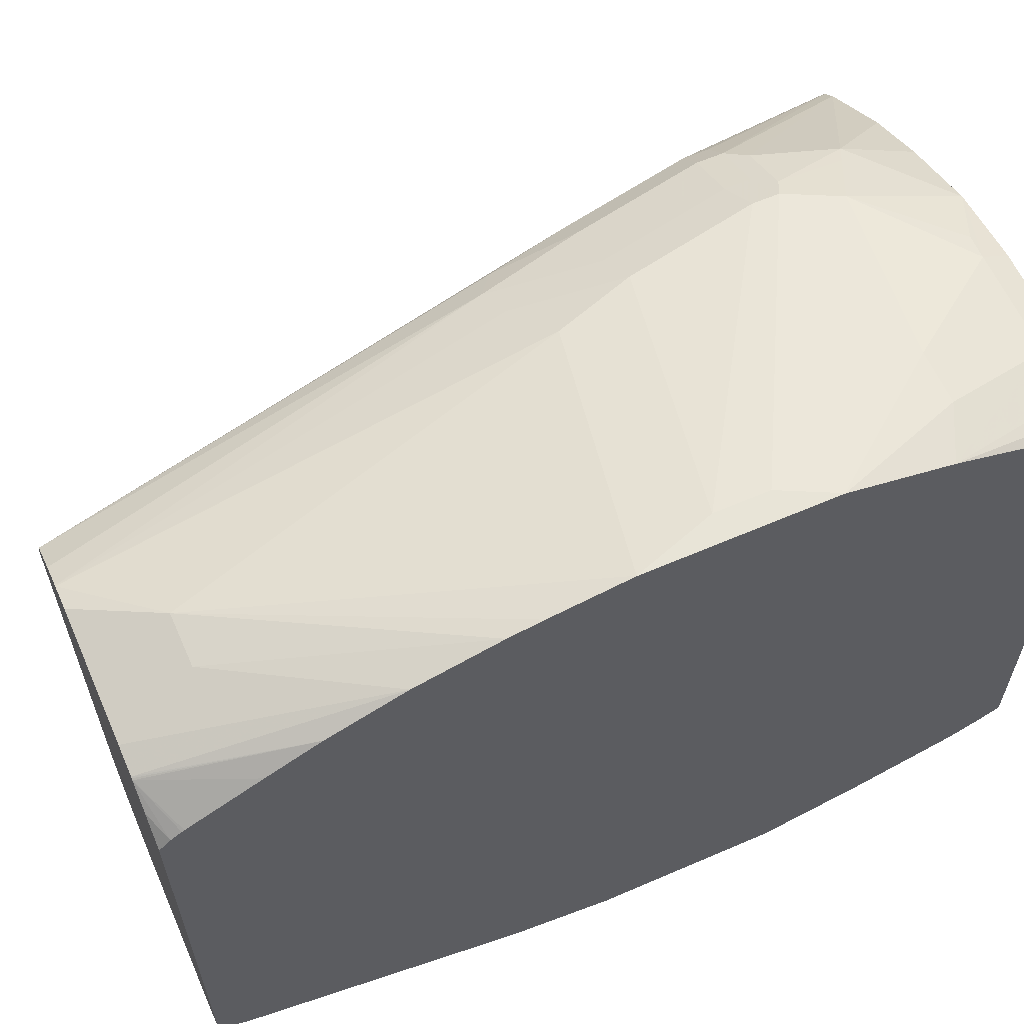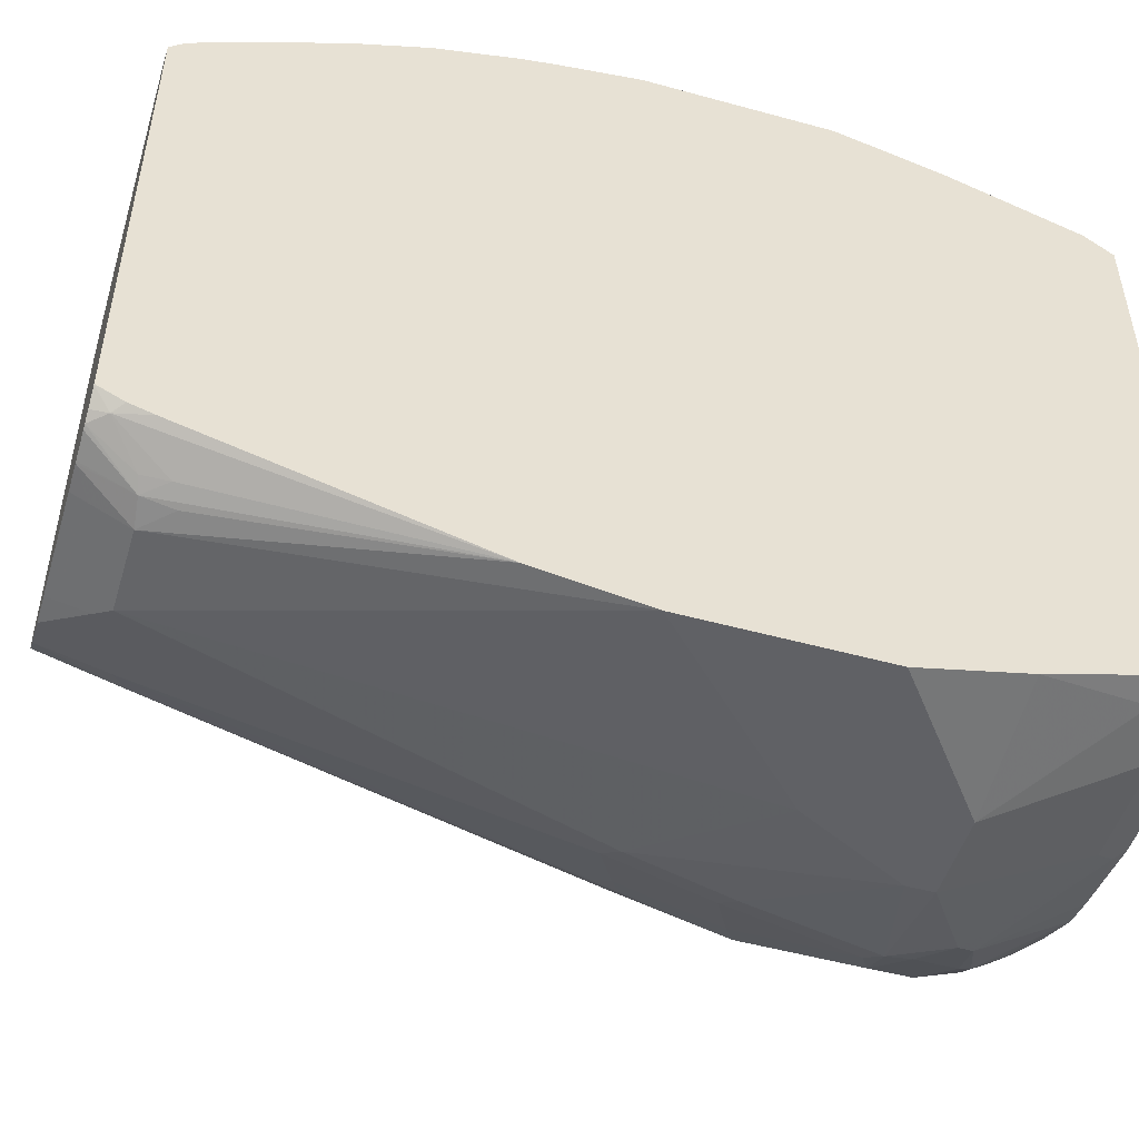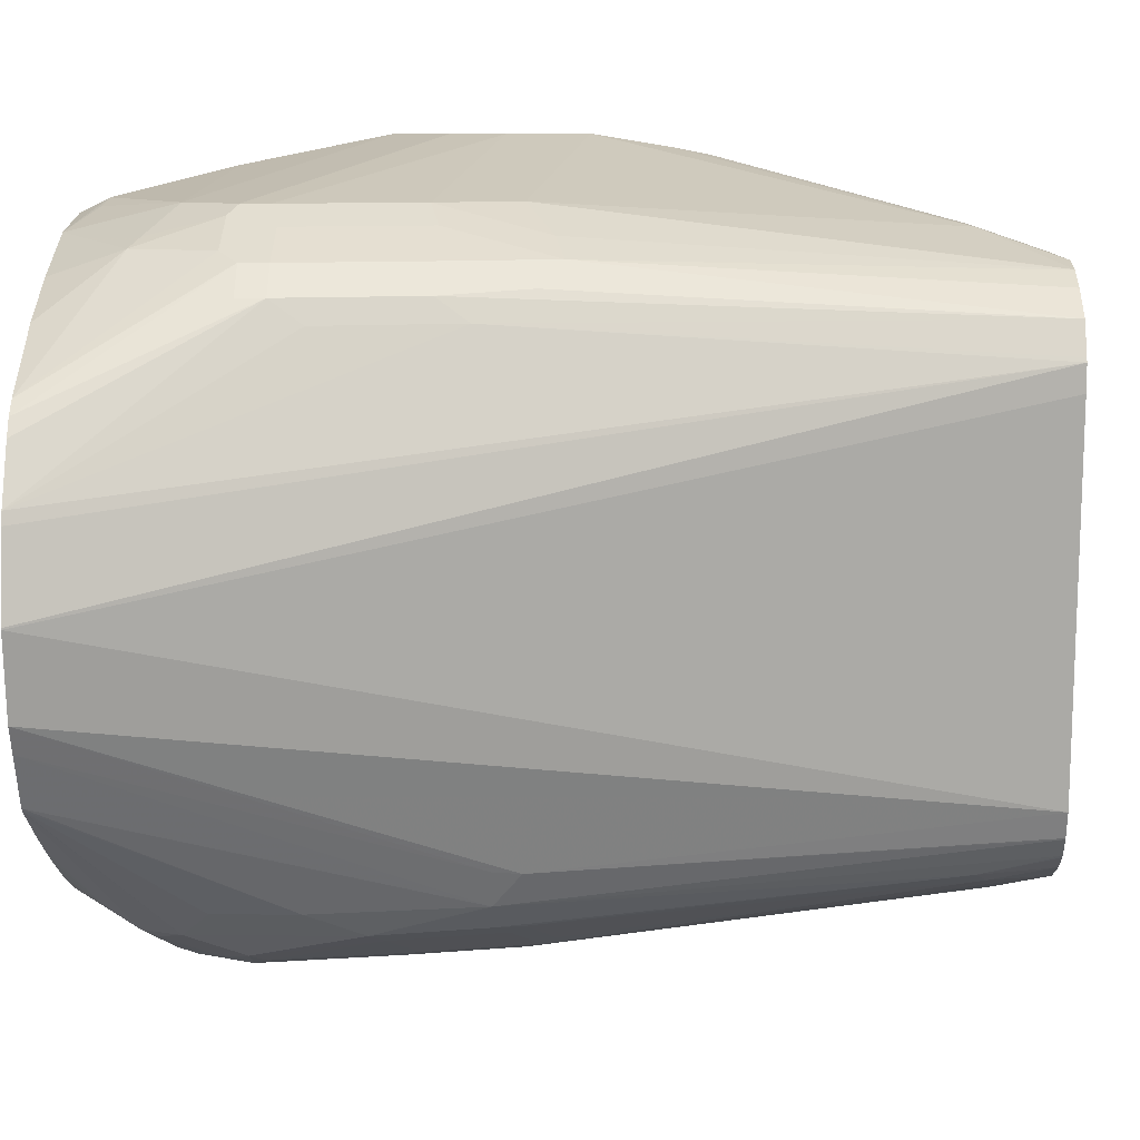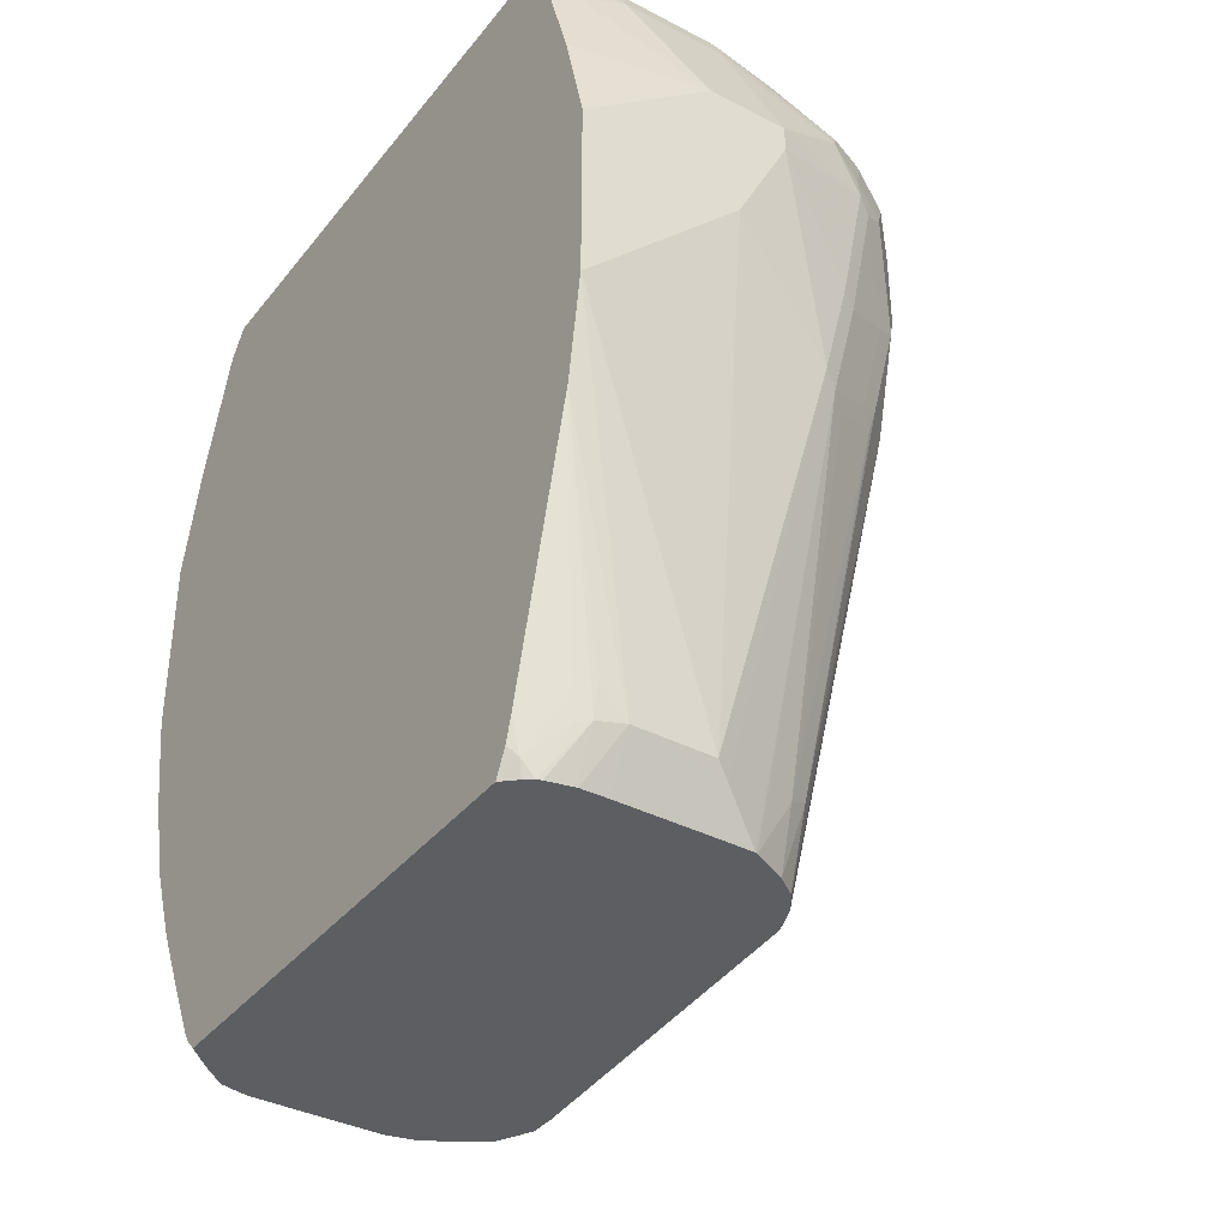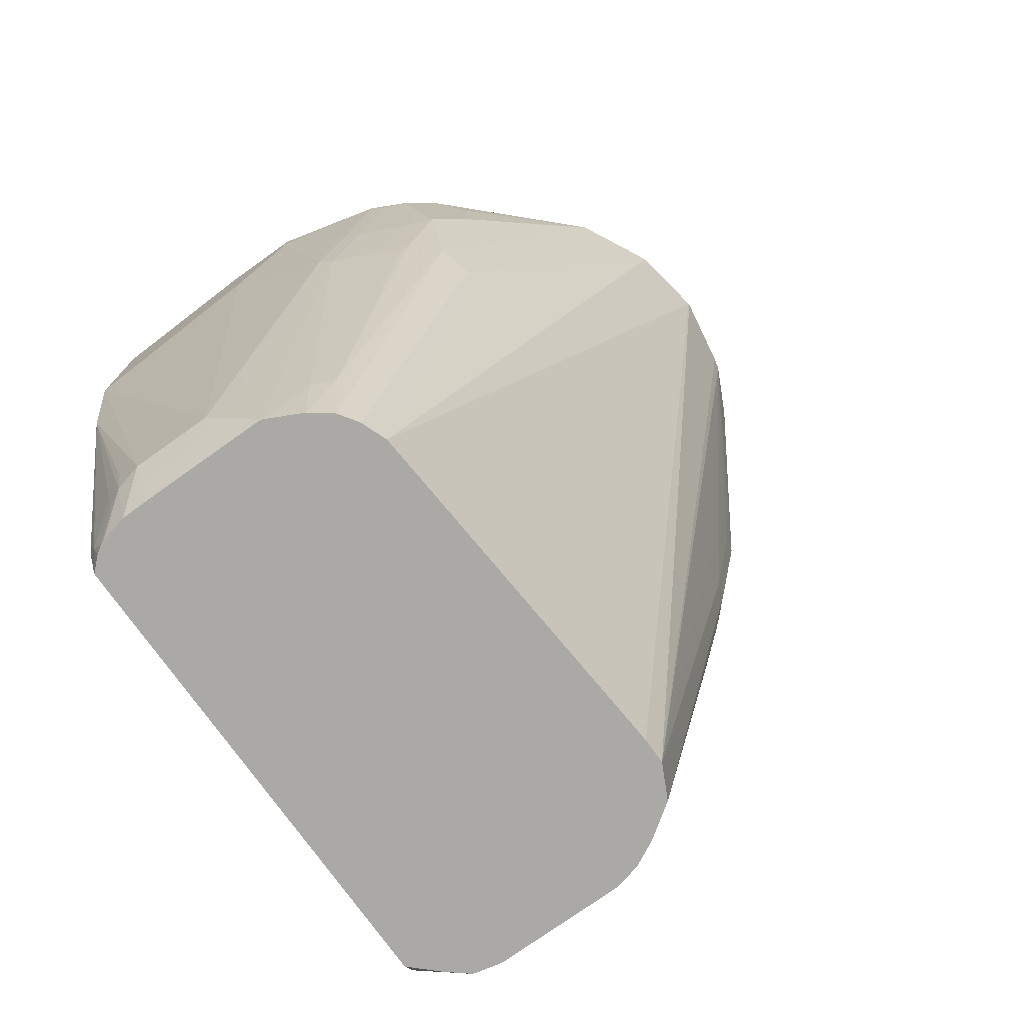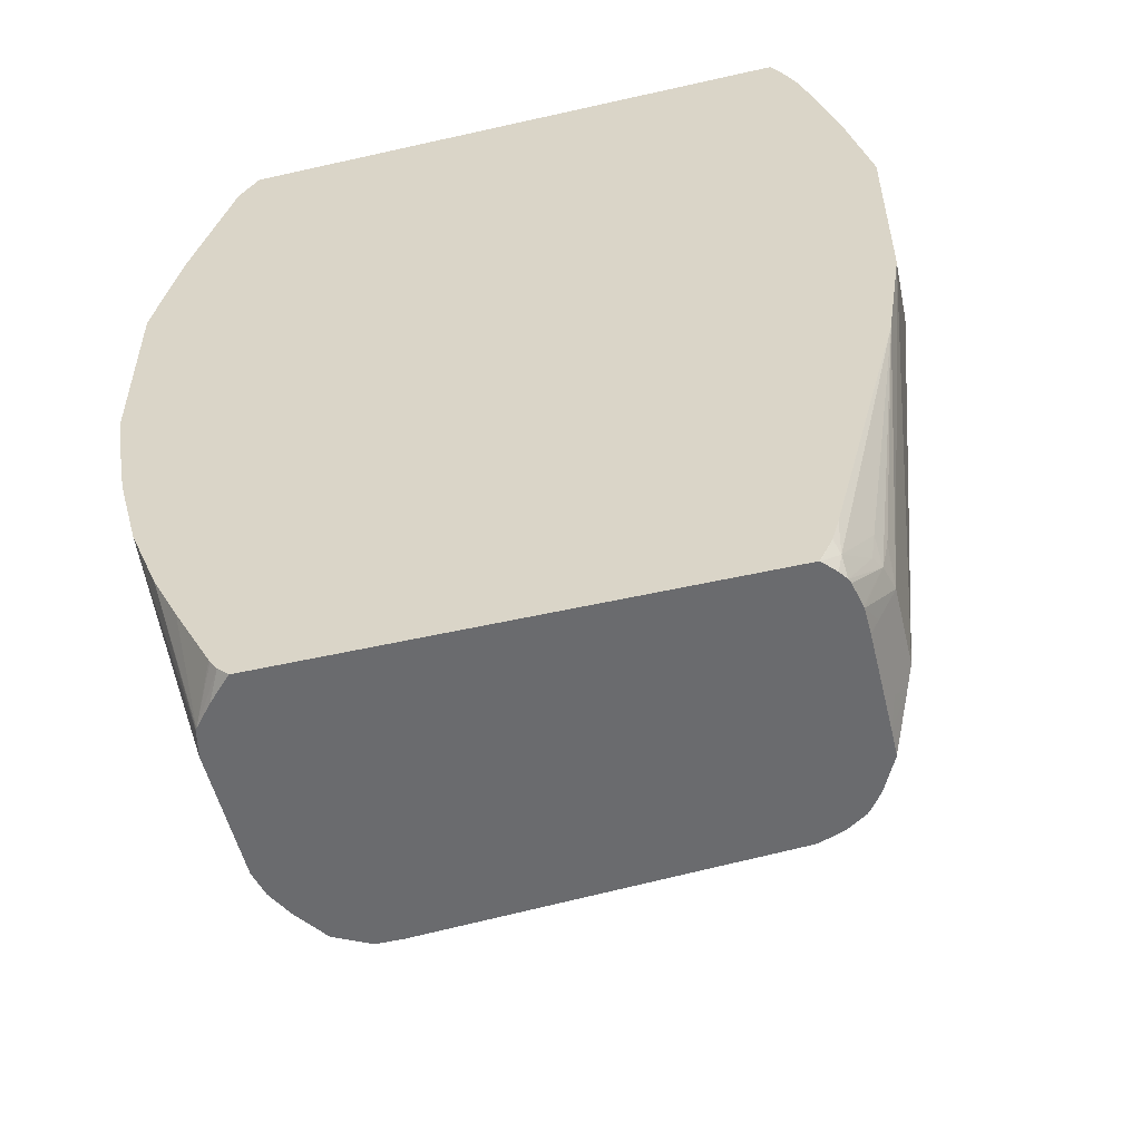
<metadata>
{"format":"obj","ext":"obj","renderer":"f3d","projection":"perspective","resolution":1024,"background":"white","views":[{"elev":61.3,"azim":66.2,"up":"+Z"},{"elev":-50.2,"azim":73.2,"up":"+Z"},{"elev":9.7,"azim":-89.0,"up":"+Z"},{"elev":-37.3,"azim":146.3,"up":"+Y"},{"elev":-75.5,"azim":-144.5,"up":"+Y"},{"elev":-53.4,"azim":103.6,"up":"+Y"}]}
</metadata>
<code>
v -0.5409 0.06884 0.1377
v -0.5999 -0.05899 0.1082
v -0.5407 0.03953 0.1328
v -0.5407 0.06884 0.1377
v -0.5507 0.09832 0.1377
v -0.6392 0.08849 0.118
v -0.6294 -0.08771 0.09598
v -0.6195 -0.08771 0.09832
v -0.5802 -0.05899 0.1082
v -0.5407 0.02696 0.1304
v -0.5407 0.1377 0.1377
v -0.5507 0.118 0.1377
v -0.6588 0.1671 0.118
v -0.649 0.118 0.118
v -0.6588 0.07865 0.1082
v -0.6298 -0.08771 0.09582
v -0.5696 -0.08771 0.09832
v -0.5407 -0.003944 0.122
v -0.5407 0.177 0.1278
v -0.5605 0.1868 0.1278
v -0.5409 0.1377 0.1377
v -0.6588 0.177 0.118
v -0.672 0.1639 0.1114
v -0.6621 0.1147 0.1114
v -0.672 0.07538 0.1016
v -0.6395 -0.08771 0.09078
v -0.5594 -0.08771 0.09606
v -0.5407 -0.03202 0.1107
v -0.5407 0.226 0.1118
v -0.5409 0.2262 0.1119
v -0.5458 0.2212 0.1155
v -0.5507 0.2163 0.118
v -0.5704 0.2262 0.118
v -0.5802 0.1868 0.1278
v -0.649 0.1967 0.118
v -0.6687 0.2065 0.1082
v -0.6654 0.1803 0.1147
v -0.672 0.1737 0.1114
v -0.6916 0.1639 0.1016
v -0.6818 0.1147 0.1016
v -0.6834 0.08357 0.09342
v -0.6523 -0.08771 0.08193
v -0.5589 -0.08771 0.09582
v -0.5583 -0.08771 0.09549
v -0.5407 -0.0517 0.1009
v -0.5407 0.2263 0.1116
v -0.5413 0.2364 0.1046
v -0.5503 0.2364 0.1079
v -0.5599 0.2364 0.1114
v -0.5605 0.236 0.1119
v -0.5655 0.2311 0.1155
v -0.6097 0.2262 0.118
v -0.6195 0.2274 0.1155
v -0.6392 0.2364 0.1081
v -0.6752 0.2098 0.1049
v -0.6851 0.1803 0.1049
v -0.6916 0.1737 0.1016
v -0.7015 0.1639 0.09177
v -0.6916 0.1147 0.09177
v -0.6581 -0.08771 0.07035
v -0.6933 0.1032 0.08358
v -0.5499 -0.08771 0.08835
v -0.5407 -0.08359 0.08358
v -0.5407 -0.07959 0.08627
v -0.5407 -0.07867 0.08681
v -0.5407 0.2364 0.1042
v -0.5617 0.2364 0.1118
v -0.5704 0.2364 0.1129
v -0.6097 0.2364 0.1129
v -0.6388 0.2364 0.1082
v -0.64 0.2364 0.1078
v -0.6694 0.2364 0.09579
v -0.6933 0.2364 0.08358
v -0.7228 0.2364 0.0639
v -0.7279 0.2364 0.05919
v -0.7015 0.1737 0.09177
v -0.7031 0.1524 0.08358
v -0.7317 0.2364 0.05318
v -0.7415 0.2364 0.0335
v -0.6588 -0.08771 0.06884
v -0.6982 0.09832 0.06884
v -0.5407 -0.08771 0.07943
v -0.5407 0.2364 -0.1055
v -0.7426 0.2364 0.02908
v -0.6588 -0.08771 0.059
v -0.7476 0.2364 0.0001887
v -0.5407 -0.08771 -0.09854
v -0.5583 0.2364 -0.1104
v -0.5407 0.2281 -0.1101
v -0.5474 0.2294 -0.1114
v -0.5556 0.2311 -0.1131
v -0.649 -0.08771 -0.07865
v -0.7476 0.2364 -0.0003773
v -0.5408 -0.08771 -0.0987
v -0.5407 -0.07848 -0.1031
v -0.57 0.2364 -0.1129
v -0.5407 0.2165 -0.1154
v -0.5507 0.2163 -0.118
v -0.5704 0.2262 -0.118
v -0.6454 -0.08771 -0.08824
v -0.7426 0.2364 -0.02989
v -0.6859 0.08849 -0.08972
v -0.5413 -0.08771 -0.09908
v -0.5441 -0.08194 -0.1049
v -0.5407 -0.0701 -0.1056
v -0.6093 0.2364 -0.1129
v -0.5407 0.177 -0.1278
v -0.59 0.177 -0.1377
v -0.6097 0.2262 -0.118
v -0.6451 -0.08771 -0.08875
v -0.7379 0.2364 -0.03951
v -0.6884 0.09832 -0.08848
v -0.6818 0.09832 -0.1016
v -0.5458 -0.08771 -0.1033
v -0.549 -0.08771 -0.1055
v -0.5556 -0.07127 -0.1131
v -0.554 -0.06226 -0.1147
v -0.5407 0.02969 -0.1316
v -0.6388 0.2364 -0.1082
v -0.613 0.2327 -0.1147
v -0.5407 0.1377 -0.1377
v -0.6195 0.177 -0.1377
v -0.649 0.1967 -0.1278
v -0.6406 -0.08771 -0.09549
v -0.7285 0.2364 -0.05819
v -0.6916 0.1573 -0.1016
v -0.6818 0.1377 -0.1114
v -0.672 0.09832 -0.1114
v -0.6425 -0.05899 -0.1016
v -0.5507 -0.08771 -0.1061
v -0.5605 -0.07004 -0.1155
v -0.5407 0.06884 -0.1377
v -0.5605 -0.05899 -0.118
v -0.5704 -0.06883 -0.118
v -0.6498 0.2364 -0.1057
v -0.6523 0.2032 -0.1245
v -0.6195 0.1671 -0.1377
v -0.6588 0.177 -0.1278
v -0.6601 0.1868 -0.1254
v -0.6699 0.2065 -0.1155
v -0.6398 -0.08771 -0.0963
v -0.7281 0.2364 -0.05878
v -0.7278 0.2364 -0.05913
v -0.6916 0.1868 -0.1016
v -0.6736 0.1327 -0.1155
v -0.6818 0.1967 -0.1114
v -0.672 0.177 -0.1213
v -0.6638 0.0934 -0.1155
v -0.6687 0.08849 -0.1119
v -0.6343 -0.06391 -0.1057
v -0.6326 -0.08771 -0.1016
v -0.5598 -0.08771 -0.1082
v -0.5605 -0.08771 -0.1083
v -0.5409 0.06884 -0.1377
v -0.5704 -0.08194 -0.1114
v -0.6048 -0.07375 -0.1155
v -0.5999 -0.06883 -0.118
v -0.6503 0.2364 -0.1055
v -0.6711 0.2114 -0.1131
v -0.5999 0.1278 -0.1377
v -0.6392 0.08849 -0.1278
v -0.649 0.1278 -0.1278
v -0.6638 0.1721 -0.1254
v -0.7273 0.2364 -0.05959
v -0.6539 0.1229 -0.1254
v -0.6441 0.08357 -0.1254
v -0.649 0.07865 -0.1217
v -0.6195 -0.08771 -0.1082
v -0.5704 -0.08771 -0.1085
v -0.5999 -0.08194 -0.1114
v -0.6086 -0.08771 -0.1085
v -0.6188 -0.08771 -0.1085
v -0.6695 0.2364 -0.09598
v -0.672 0.2229 -0.1049
v -0.7084 0.2364 -0.07242
v -0.6978 0.2364 -0.07927
v -0.6697 0.2364 -0.09584
v -0.6888 0.2364 -0.0849
f 101 111 112
f 101 112 102
f 102 112 113
f 100 102 110
f 99 122 109
f 99 108 122
f 98 108 99
f 98 107 108
f 95 104 105
f 96 109 106
f 96 99 109
f 94 104 95
f 94 103 104
f 92 102 100
f 92 101 102
f 91 99 96
f 92 93 101
f 97 107 98
f 102 113 110
f 108 121 132
f 104 114 115
f 113 125 126
f 111 113 112
f 91 98 99
f 111 125 113
f 110 113 124
f 109 123 120
f 109 122 123
f 108 137 122
f 103 114 104
f 108 160 137
f 108 132 154
f 107 121 108
f 106 120 119
f 106 109 120
f 104 118 105
f 104 117 118
f 104 116 117
f 104 115 116
f 108 154 160
f 91 97 98
f 58 77 61
f 89 97 90
f 56 74 57
f 55 74 56
f 55 73 74
f 55 72 73
f 55 71 72
f 54 71 55
f 52 54 53
f 52 70 54
f 57 74 75
f 52 69 70
f 51 68 69
f 51 67 68
f 50 67 51
f 49 67 50
f 47 49 48
f 47 67 49
f 113 126 127
f 47 68 67
f 51 69 52
f 57 75 76
f 58 61 59
f 58 76 75
f 88 91 96
f 87 94 95
f 85 93 92
f 83 91 88
f 83 90 91
f 83 89 90
f 80 93 85
f 80 86 93
f 80 84 86
f 79 80 81
f 79 84 80
f 62 82 63
f 61 81 80
f 61 79 81
f 61 77 79
f 60 61 80
f 58 79 77
f 58 78 79
f 58 75 78
f 90 97 91
f 113 127 128
f 139 147 146
f 113 129 124
f 150 166 168
f 150 167 166
f 150 168 151
f 149 167 150
f 148 167 149
f 148 166 167
f 146 164 159
f 145 163 165
f 153 169 155
f 145 147 163
f 145 165 166
f 143 146 144
f 143 164 146
f 140 146 159
f 139 146 140
f 138 147 139
f 138 163 147
f 138 162 163
f 145 166 148
f 137 162 138
f 154 157 160
f 155 169 171
f 47 69 68
f 173 174 177
f 166 172 168
f 162 165 163
f 162 166 165
f 161 166 162
f 159 176 174
f 159 175 176
f 155 170 156
f 159 164 175
f 158 159 174
f 157 161 160
f 156 161 157
f 156 166 161
f 156 172 166
f 156 171 172
f 156 170 171
f 155 171 170
f 158 174 173
f 137 161 162
f 137 160 161
f 136 140 159
f 126 142 143
f 125 142 126
f 124 129 141
f 123 140 136
f 123 139 140
f 123 138 139
f 122 138 123
f 122 137 138
f 126 143 144
f 120 123 136
f 119 120 136
f 118 134 132
f 118 133 134
f 118 131 133
f 117 131 118
f 116 131 117
f 115 131 116
f 115 130 131
f 119 136 135
f 126 144 146
f 126 146 127
f 127 145 128
f 135 159 158
f 135 136 159
f 134 156 157
f 134 155 156
f 134 153 155
f 132 157 154
f 132 134 157
f 131 134 133
f 131 153 134
f 131 152 153
f 130 152 131
f 129 149 150
f 129 151 141
f 129 150 151
f 128 149 129
f 128 148 149
f 128 145 148
f 127 147 145
f 127 146 147
f 113 128 129
f 47 70 69
f 7 27 17
f 47 71 54
f 7 153 152
f 7 169 153
f 7 171 169
f 7 172 171
f 7 168 172
f 7 151 168
f 7 141 151
f 7 124 141
f 7 152 130
f 7 110 124
f 7 92 100
f 7 85 92
f 7 80 85
f 7 60 80
f 7 42 60
f 7 26 42
f 7 16 26
f 6 16 7
f 7 100 110
f 6 15 16
f 7 130 115
f 7 114 103
f 13 38 23
f 13 22 38
f 13 23 14
f 12 35 22
f 12 21 35
f 11 34 21
f 11 20 34
f 11 19 20
f 7 115 114
f 9 18 10
f 7 17 8
f 7 43 27
f 7 44 43
f 7 62 44
f 7 82 62
f 7 87 82
f 7 94 87
f 7 103 94
f 9 17 18
f 14 24 25
f 6 14 15
f 5 13 14
f 3 28 45
f 3 18 28
f 3 10 18
f 2 6 7
f 2 10 3
f 2 9 10
f 2 17 9
f 2 8 17
f 3 45 65
f 2 7 8
f 1 5 6
f 1 12 5
f 1 21 12
f 1 11 21
f 1 4 11
f 1 3 4
f 1 2 3
f 174 176 178
f 1 6 2
f 5 14 6
f 3 65 64
f 3 63 82
f 5 22 13
f 5 12 22
f 3 11 4
f 3 19 11
f 3 29 19
f 3 46 29
f 3 66 46
f 3 83 66
f 3 64 63
f 3 89 83
f 3 107 97
f 3 121 107
f 3 132 121
f 3 118 132
f 3 105 118
f 3 95 105
f 3 87 95
f 3 82 87
f 3 97 89
f 14 25 15
f 14 23 24
f 15 25 16
f 47 119 135
f 47 106 119
f 47 96 106
f 47 88 96
f 47 83 88
f 47 66 83
f 46 66 47
f 44 65 45
f 47 135 158
f 44 64 65
f 44 62 63
f 42 61 60
f 42 59 61
f 41 59 42
f 40 59 41
f 39 76 58
f 39 57 76
f 39 59 40
f 44 63 64
f 39 58 59
f 47 158 173
f 47 177 178
f 47 72 71
f 47 73 72
f 47 74 73
f 47 75 74
f 47 78 75
f 47 79 78
f 47 84 79
f 47 86 84
f 47 173 177
f 47 93 86
f 47 111 101
f 47 125 111
f 47 142 125
f 47 143 142
f 47 164 143
f 47 175 164
f 47 176 175
f 47 178 176
f 47 101 93
f 37 55 56
f 37 57 38
f 37 56 57
f 23 40 24
f 23 39 40
f 23 57 39
f 23 38 57
f 22 37 38
f 22 36 37
f 22 35 36
f 21 34 35
f 24 40 25
f 20 52 34
f 19 33 20
f 19 32 33
f 19 31 32
f 19 30 31
f 19 29 30
f 18 27 28
f 17 27 18
f 16 25 26
f 20 33 52
f 25 40 41
f 25 41 42
f 25 42 26
f 36 54 55
f 36 55 37
f 35 54 36
f 35 53 54
f 35 52 53
f 34 52 35
f 33 51 52
f 32 51 33
f 31 51 32
f 30 51 31
f 30 50 51
f 30 49 50
f 30 48 49
f 30 47 48
f 30 46 47
f 29 46 30
f 28 44 45
f 28 43 44
f 27 43 28
f 47 54 70
f 174 178 177

</code>
